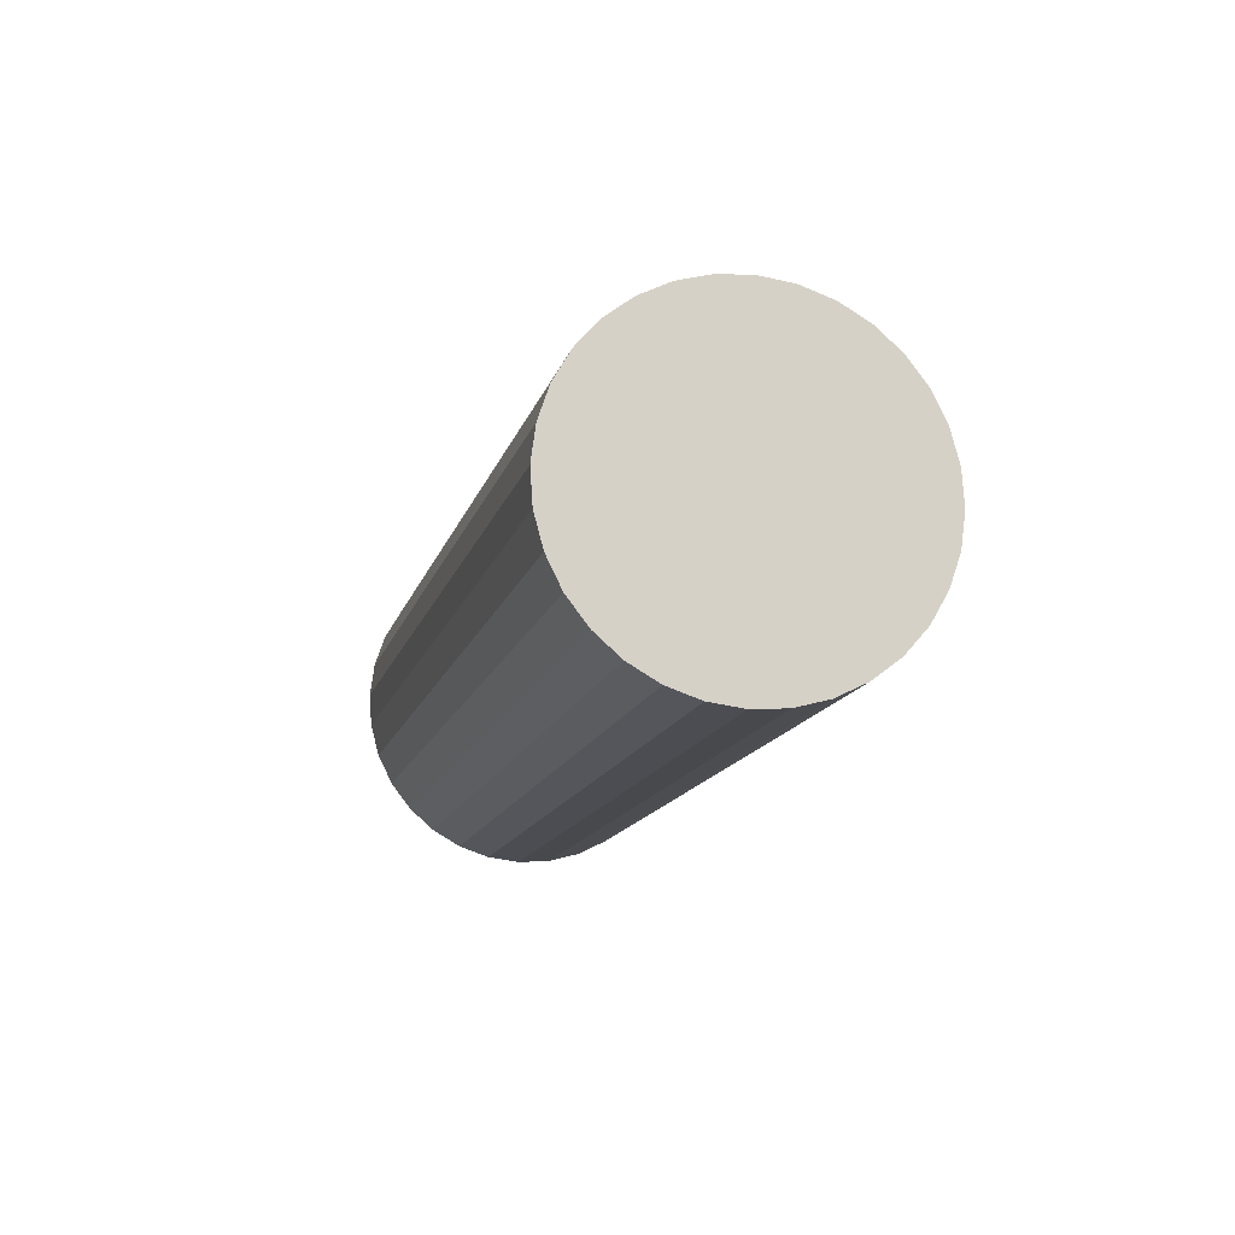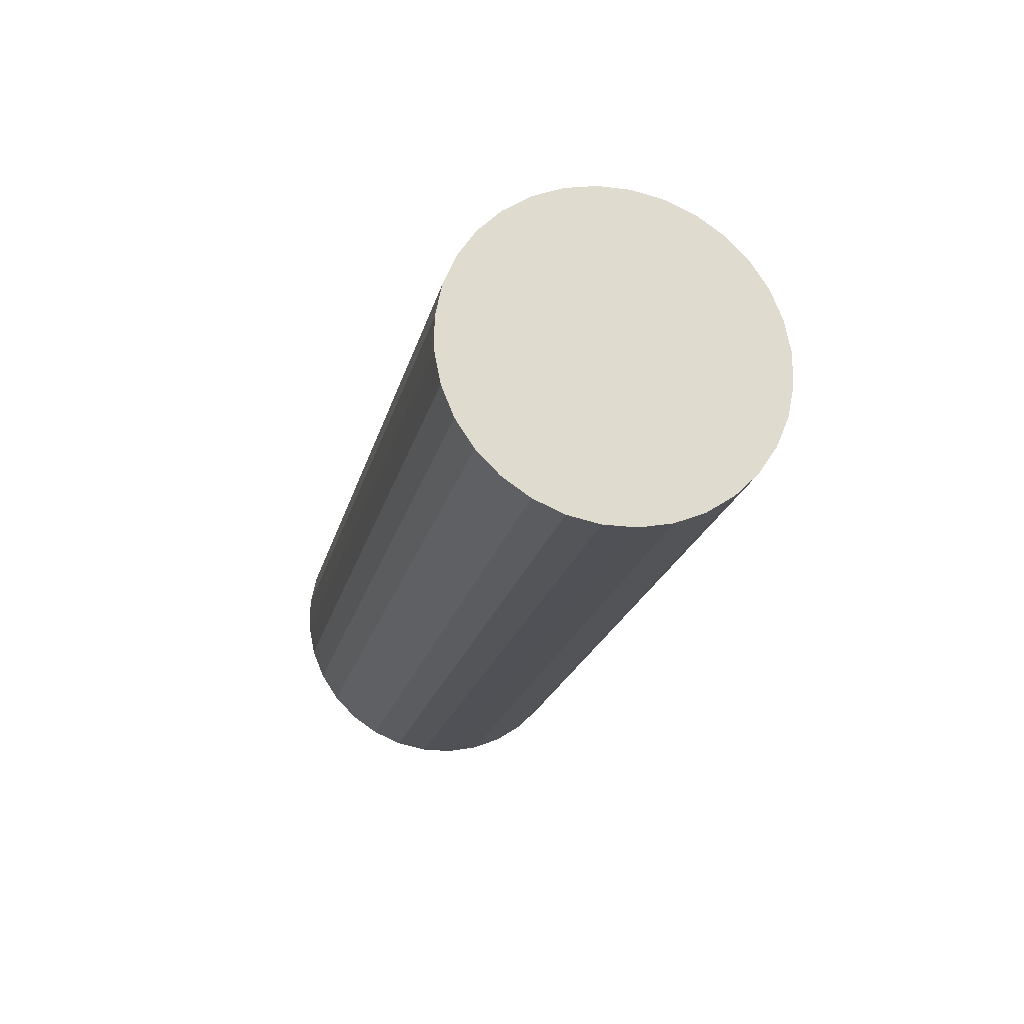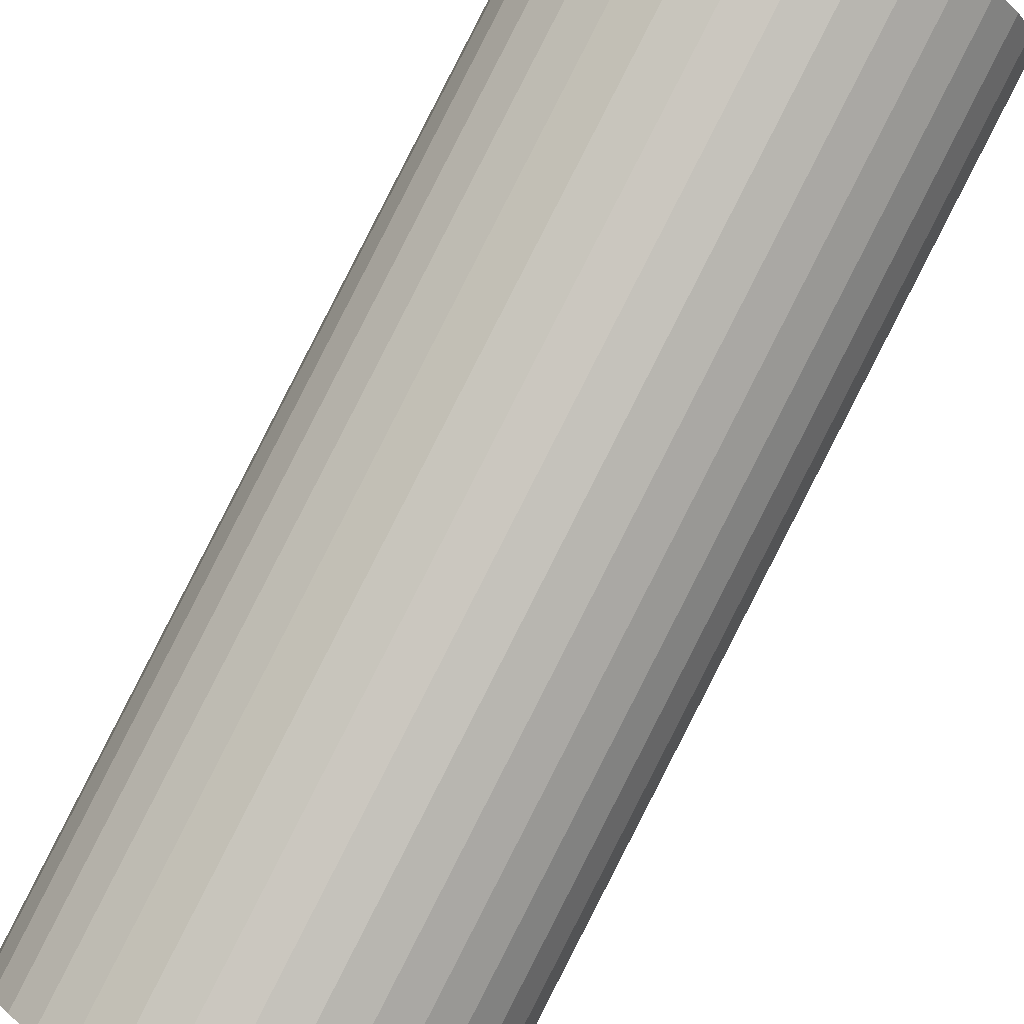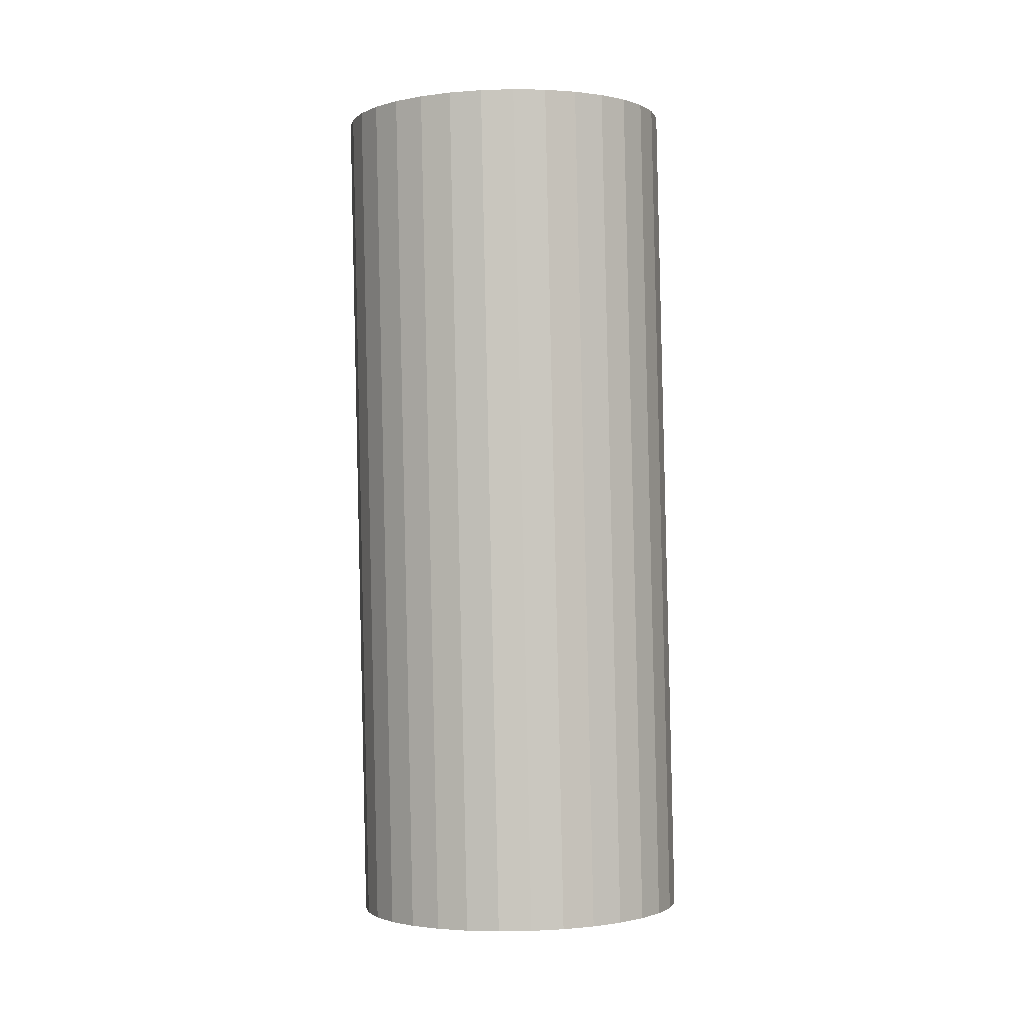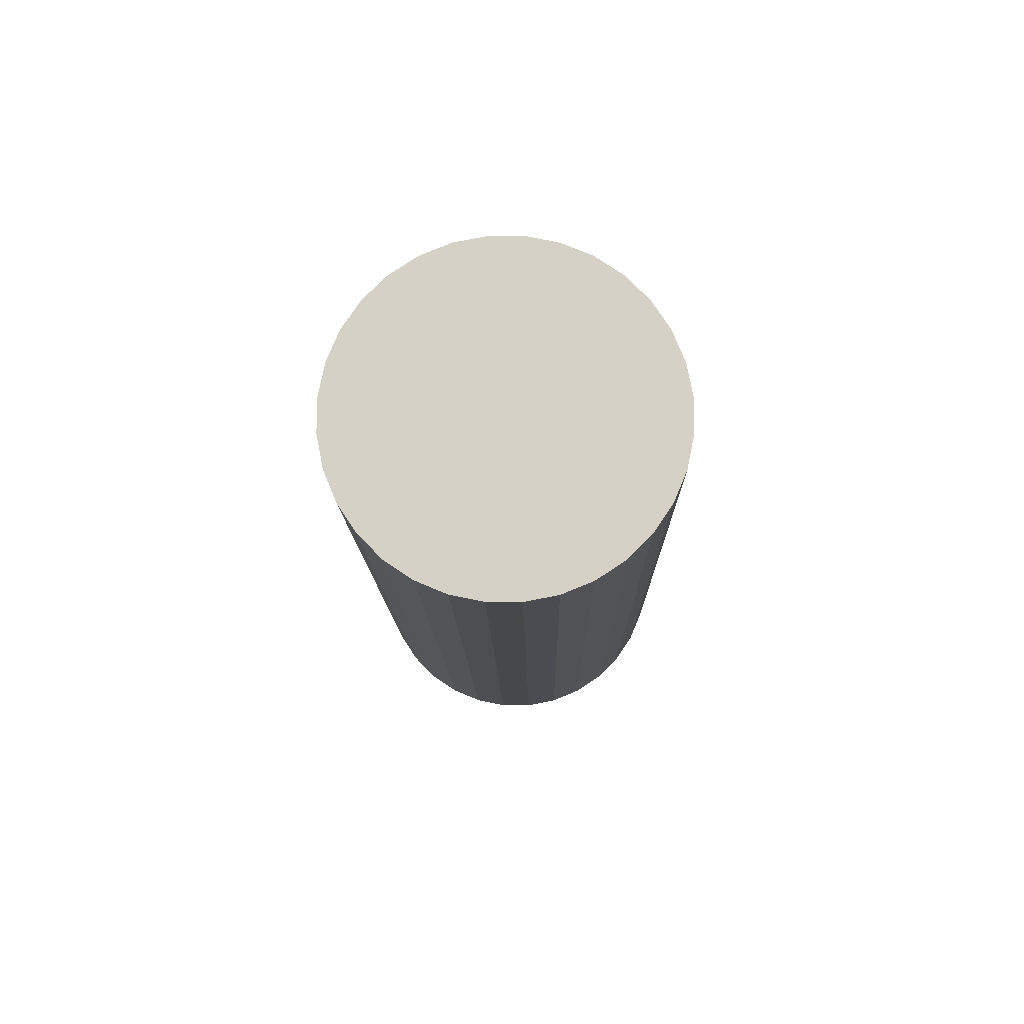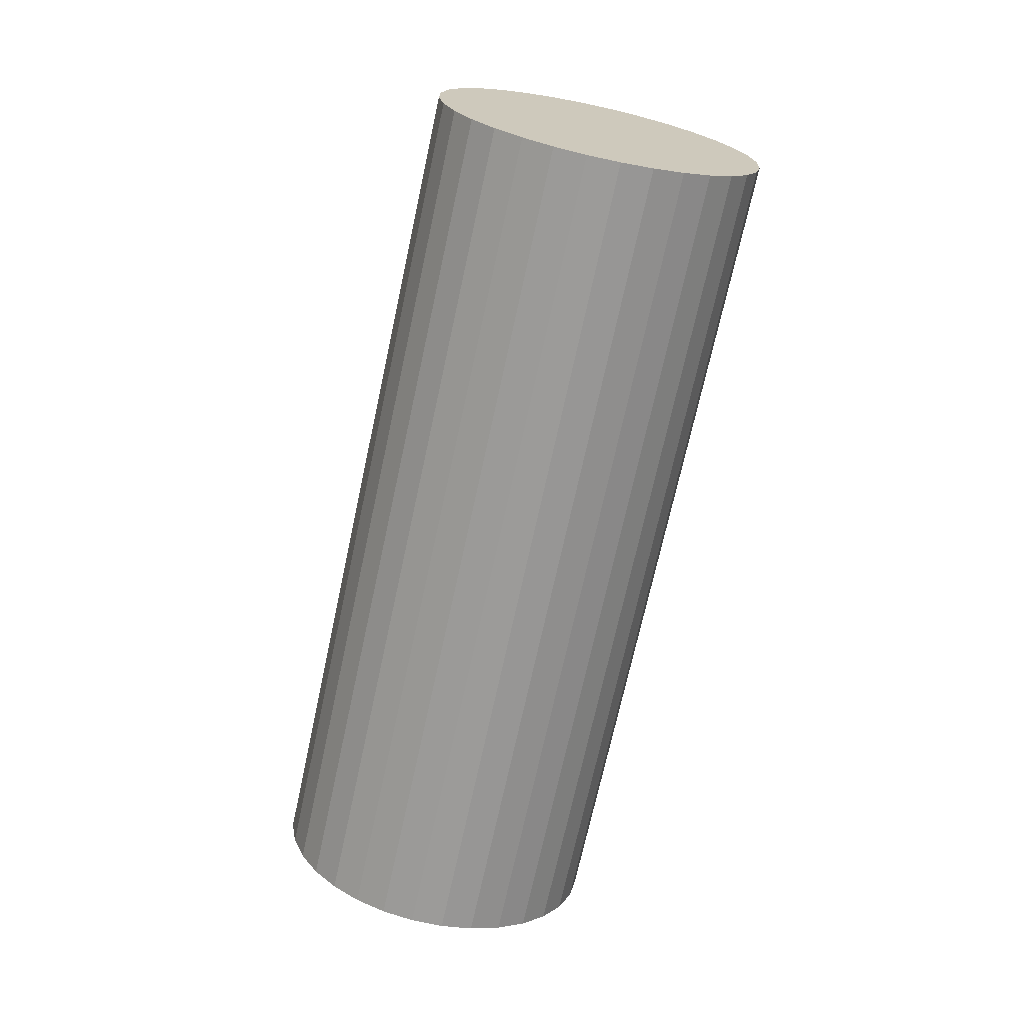
<metadata>
{"format":"obj","ext":"obj","renderer":"f3d","projection":"perspective","resolution":1024,"background":"white","views":[{"elev":76.7,"azim":-38.1,"up":"+Y"},{"elev":74.1,"azim":-56.2,"up":"+Y"},{"elev":79.6,"azim":16.6,"up":"+Z"},{"elev":-14.8,"azim":57.9,"up":"+Y"},{"elev":64.9,"azim":56.1,"up":"+Y"},{"elev":14.2,"azim":-11.4,"up":"+Y"}]}
</metadata>
<code>
v 0.002131 0.02629 0.006446
v 0.01728 0.1054 0.01801
v -0.000476 0.02653 0.008184
v 0.01467 0.1056 0.01975
v -0.003356 0.02691 0.009385
v 0.01179 0.106 0.02095
v -0.006397 0.0274 0.01
v 0.008749 0.1065 0.02157
v -0.009484 0.02799 0.01001
v 0.005662 0.1071 0.02158
v -0.0125 0.02866 0.00942
v 0.002648 0.1077 0.02099
v -0.01532 0.02937 0.00824
v -0.000176 0.1085 0.0198
v -0.01785 0.0301 0.006522
v -0.002702 0.1092 0.01809
v -0.01998 0.03083 0.00433
v -0.004834 0.1099 0.01589
v -0.02164 0.03153 0.00175
v -0.006489 0.1106 0.01332
v -0.02275 0.03216 -0.001119
v -0.007603 0.1113 0.01045
v -0.02328 0.03271 -0.004168
v -0.008134 0.1118 0.007397
v -0.02321 0.03315 -0.007279
v -0.008062 0.1122 0.004286
v -0.02253 0.03347 -0.01033
v -0.007388 0.1126 0.001233
v -0.02129 0.03365 -0.01321
v -0.00614 0.1127 -0.001646
v -0.01951 0.03369 -0.0158
v -0.004365 0.1128 -0.004239
v -0.01728 0.03358 -0.01801
v -0.002131 0.1127 -0.006446
v -0.01467 0.03334 -0.01975
v 0.000476 0.1124 -0.008184
v -0.01179 0.03296 -0.02095
v 0.003356 0.1121 -0.009386
v -0.008748 0.03247 -0.02157
v 0.006398 0.1116 -0.01
v -0.005661 0.03188 -0.02158
v 0.009484 0.111 -0.01001
v -0.002648 0.03122 -0.02099
v 0.0125 0.1103 -0.00942
v 0.000176 0.0305 -0.0198
v 0.01532 0.1096 -0.00824
v 0.002703 0.02977 -0.01809
v 0.01785 0.1089 -0.006522
v 0.004834 0.02904 -0.01589
v 0.01998 0.1081 -0.00433
v 0.006489 0.02834 -0.01332
v 0.02164 0.1074 -0.00175
v 0.007603 0.02771 -0.01045
v 0.02275 0.1068 0.001119
v 0.008134 0.02717 -0.007397
v 0.02328 0.1063 0.004168
v 0.008062 0.02672 -0.004286
v 0.02321 0.1058 0.007279
v 0.007389 0.02641 -0.001233
v 0.02253 0.1055 0.01033
v 0.00614 0.02622 0.001646
v 0.02129 0.1053 0.01321
v 0.004365 0.02618 0.004238
v 0.01951 0.1053 0.0158
v 0.005582 0.04431 0.009081
v 0.01383 0.08736 0.01538
v 0.01122 0.08761 0.01711
v 0.002975 0.04456 0.01082
v 0.008339 0.08798 0.01832
v 9.5e-05 0.04493 0.01202
v 0.005297 0.08847 0.01893
v -0.002946 0.04543 0.01264
v 0.002211 0.08906 0.01895
v -0.006033 0.04601 0.01265
v -0.000803 0.08973 0.01835
v -0.009047 0.04668 0.01205
v -0.003627 0.09044 0.01717
v -0.01187 0.04739 0.01087
v -0.006154 0.09118 0.01545
v -0.0144 0.04813 0.009157
v -0.008285 0.09191 0.01326
v -0.01653 0.04886 0.006965
v -0.00994 0.0926 0.01068
v -0.01818 0.04955 0.004385
v -0.01105 0.09323 0.007811
v -0.0193 0.05018 0.001516
v -0.01158 0.09378 0.004762
v -0.01983 0.05073 -0.001533
v -0.01151 0.09422 0.001651
v -0.01976 0.05117 -0.004644
v -0.01084 0.09454 -0.001402
v -0.01908 0.05149 -0.007697
v -0.009591 0.09472 -0.004281
v -0.01784 0.05167 -0.01057
v -0.007816 0.09476 -0.006874
v -0.01606 0.05171 -0.01317
v -0.005582 0.09465 -0.009082
v -0.01383 0.0516 -0.01538
v -0.002975 0.09441 -0.01082
v -0.01122 0.05136 -0.01711
v -9.5e-05 0.09403 -0.01202
v -0.008339 0.05098 -0.01832
v 0.002946 0.09354 -0.01264
v -0.005297 0.05049 -0.01893
v 0.006033 0.09295 -0.01265
v -0.00221 0.0499 -0.01895
v 0.009047 0.09229 -0.01205
v 0.000803 0.04924 -0.01835
v 0.01187 0.09157 -0.01087
v 0.003627 0.04852 -0.01717
v 0.0144 0.09084 -0.009157
v 0.006154 0.04779 -0.01545
v 0.01653 0.09011 -0.006965
v 0.008285 0.04706 -0.01326
v 0.01818 0.08942 -0.004385
v 0.00994 0.04637 -0.01068
v 0.0193 0.08878 -0.001516
v 0.01105 0.04573 -0.007811
v 0.01983 0.08823 0.001533
v 0.01158 0.04519 -0.004762
v 0.01976 0.08779 0.004644
v 0.01151 0.04475 -0.001651
v 0.01908 0.08748 0.007697
v 0.01084 0.04443 0.001402
v 0.01784 0.08729 0.01057
v 0.009591 0.04425 0.004281
v 0.01606 0.08726 0.01317
v 0.007816 0.04421 0.006874
f 66 2 4
f 67 4 6
f 6 8 71
f 8 10 73
f 10 12 75
f 75 12 14
f 14 16 79
f 79 16 18
f 18 20 83
f 20 22 85
f 22 24 87
f 87 24 26
f 89 26 28
f 28 30 93
f 30 32 95
f 95 32 34
f 97 34 36
f 36 38 101
f 38 40 103
f 103 40 42
f 42 44 107
f 107 44 46
f 46 48 111
f 48 50 113
f 50 52 115
f 115 52 54
f 117 54 56
f 56 58 121
f 121 58 60
f 123 60 62
f 4 58 12
f 127 64 2
f 62 64 127
f 21 53 7
f 65 68 3
f 66 67 68
f 3 68 70
f 67 69 70
f 70 72 7
f 70 69 71
f 72 74 9
f 71 73 74
f 74 76 11
f 73 75 76
f 76 78 13
f 75 77 78
f 13 78 80
f 78 77 79
f 80 82 17
f 79 81 82
f 82 84 19
f 81 83 84
f 19 84 86
f 84 83 85
f 86 88 23
f 86 85 87
f 88 90 25
f 87 89 90
f 90 92 27
f 89 91 92
f 92 94 29
f 91 93 94
f 94 96 31
f 93 95 96
f 96 98 33
f 95 97 98
f 33 98 100
f 97 99 100
f 100 102 37
f 100 99 101
f 37 102 104
f 102 101 103
f 104 106 41
f 103 105 106
f 106 108 43
f 105 107 108
f 108 110 45
f 107 109 110
f 110 112 47
f 110 109 111
f 112 114 49
f 112 111 113
f 114 116 51
f 113 115 116
f 51 116 118
f 116 115 117
f 118 120 55
f 117 119 120
f 120 122 57
f 119 121 122
f 57 122 124
f 122 121 123
f 124 126 61
f 123 125 126
f 63 128 65
f 128 127 66
f 61 126 128
f 125 127 128
f 67 66 4
f 69 67 6
f 69 6 71
f 71 8 73
f 73 10 75
f 77 75 14
f 77 14 79
f 81 79 18
f 81 18 83
f 83 20 85
f 85 22 87
f 89 87 26
f 91 89 28
f 91 28 93
f 93 30 95
f 97 95 34
f 99 97 36
f 99 36 101
f 101 38 103
f 105 103 42
f 105 42 107
f 109 107 46
f 109 46 111
f 111 48 113
f 113 50 115
f 117 115 54
f 119 117 56
f 119 56 121
f 123 121 60
f 125 123 62
f 52 58 56
f 62 58 64
f 62 60 58
f 54 52 56
f 50 58 52
f 50 48 46
f 46 44 42
f 42 40 38
f 34 32 36
f 30 38 32
f 30 28 26
f 26 24 22
f 18 12 20
f 18 16 14
f 12 58 20
f 6 4 8
f 58 4 64
f 32 38 36
f 46 58 50
f 58 22 20
f 58 46 42
f 30 26 22
f 14 12 18
f 12 10 8
f 125 62 127
f 42 38 30
f 22 42 30
f 4 12 8
f 42 22 58
f 4 2 64
f 66 127 2
f 63 1 3
f 3 5 7
f 7 9 11
f 11 13 15
f 19 21 17
f 21 15 17
f 25 27 29
f 31 25 29
f 31 33 35
f 35 37 39
f 43 45 41
f 47 49 45
f 51 53 49
f 49 53 45
f 57 59 61
f 63 57 61
f 7 53 3
f 15 21 11
f 21 23 25
f 21 25 31
f 31 35 39
f 53 31 39
f 53 55 57
f 53 57 63
f 21 31 53
f 1 65 3
f 21 7 11
f 53 63 3
f 65 66 68
f 53 39 45
f 45 39 41
f 5 3 70
f 68 67 70
f 5 70 7
f 72 70 71
f 7 72 9
f 72 71 74
f 9 74 11
f 74 73 76
f 11 76 13
f 76 75 78
f 15 13 80
f 80 78 79
f 15 80 17
f 80 79 82
f 17 82 19
f 82 81 84
f 21 19 86
f 86 84 85
f 21 86 23
f 88 86 87
f 23 88 25
f 88 87 90
f 25 90 27
f 90 89 92
f 27 92 29
f 92 91 94
f 29 94 31
f 94 93 96
f 31 96 33
f 96 95 98
f 35 33 100
f 98 97 100
f 35 100 37
f 102 100 101
f 39 37 104
f 104 102 103
f 39 104 41
f 104 103 106
f 41 106 43
f 106 105 108
f 43 108 45
f 108 107 110
f 45 110 47
f 112 110 111
f 47 112 49
f 114 112 113
f 49 114 51
f 114 113 116
f 53 51 118
f 118 116 117
f 53 118 55
f 118 117 120
f 55 120 57
f 120 119 122
f 59 57 124
f 124 122 123
f 59 124 61
f 124 123 126
f 1 63 65
f 65 128 66
f 63 61 128
f 126 125 128

</code>
